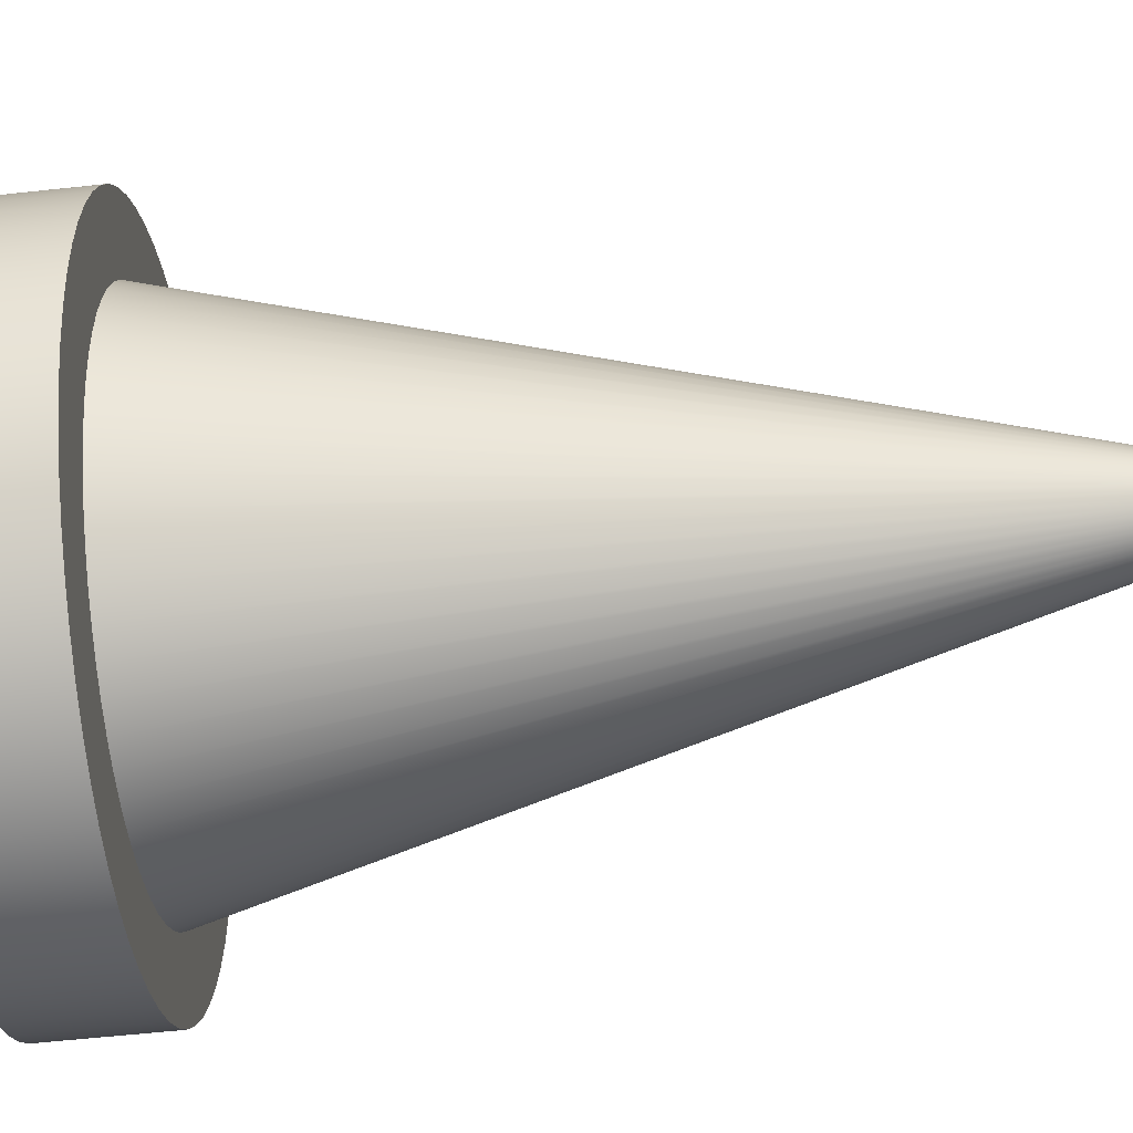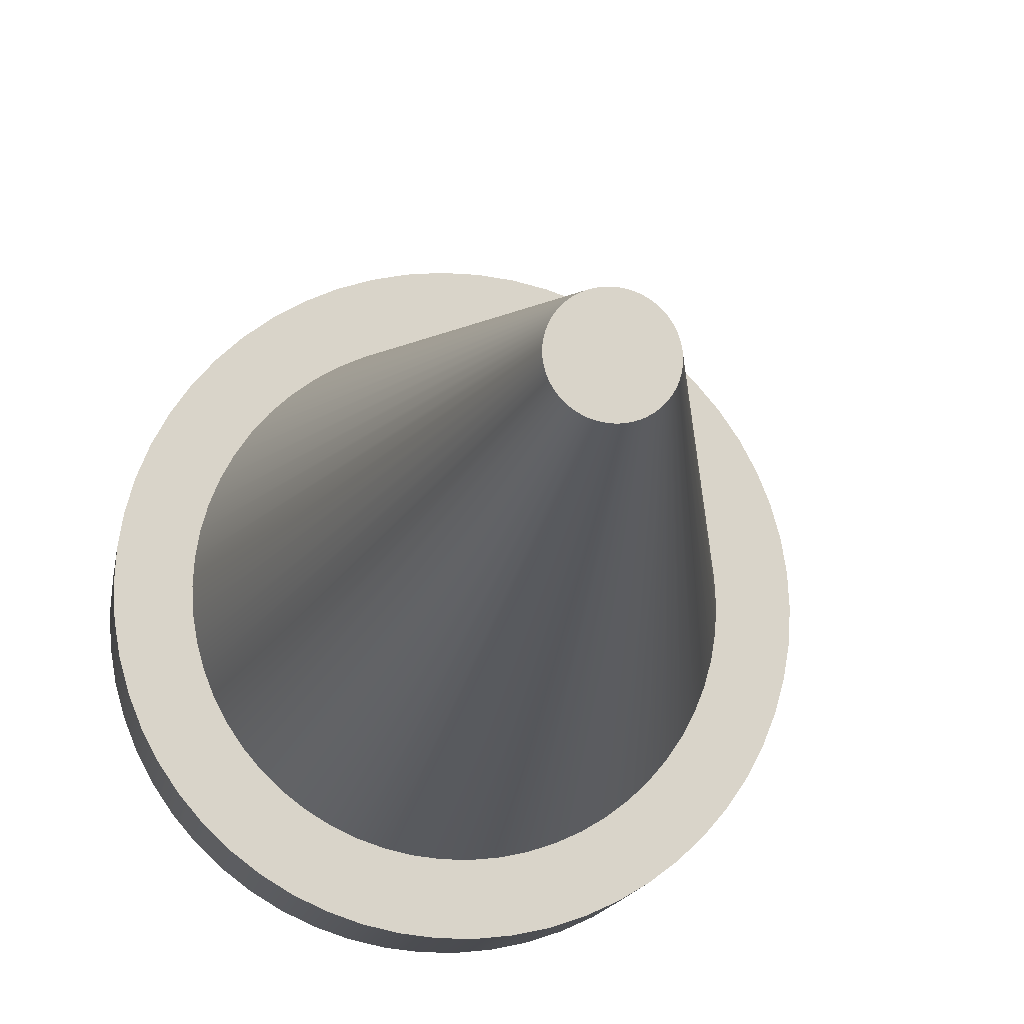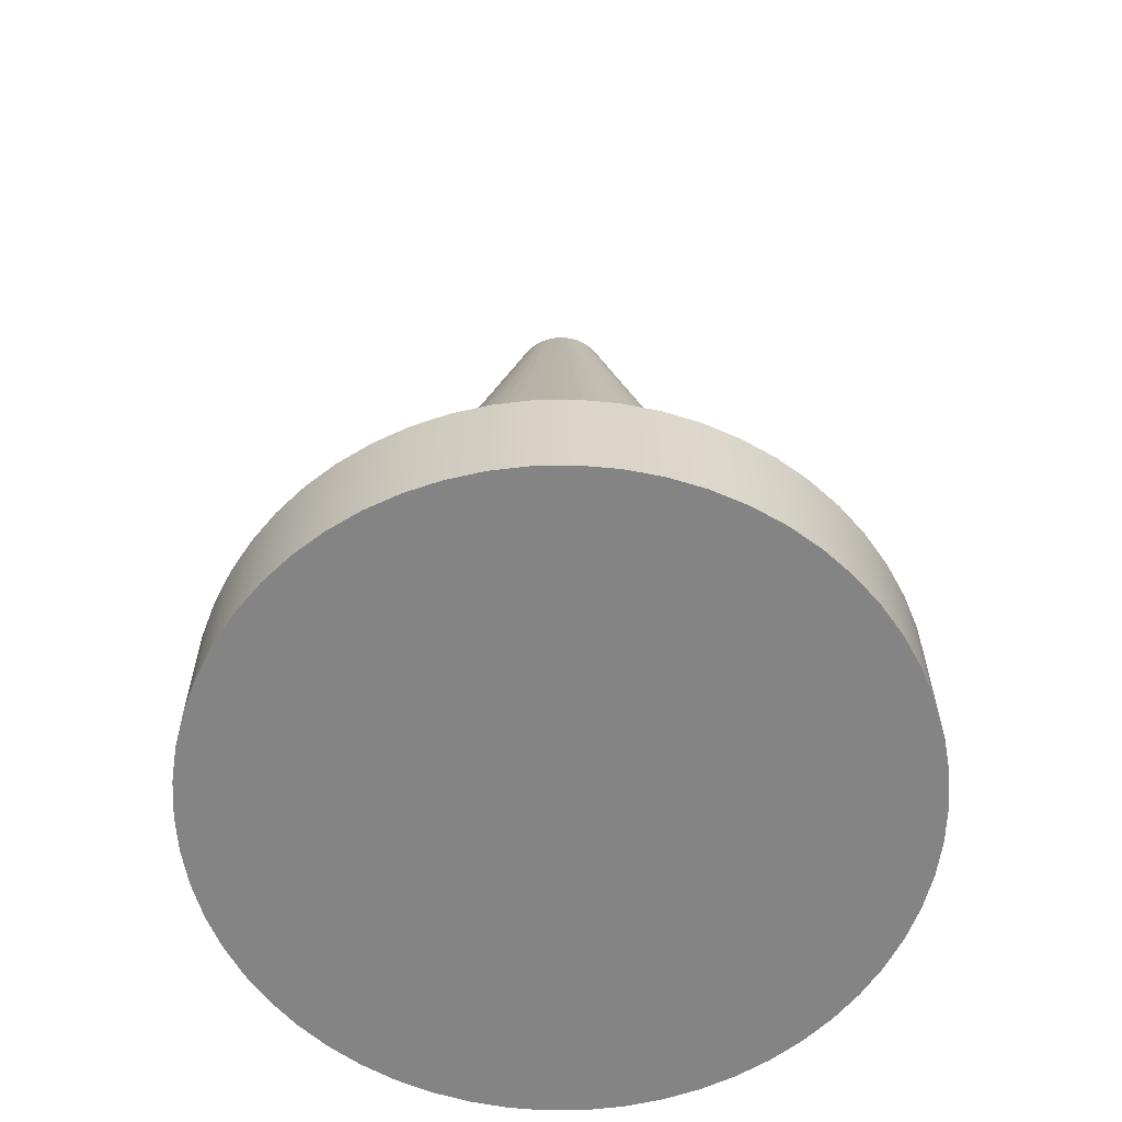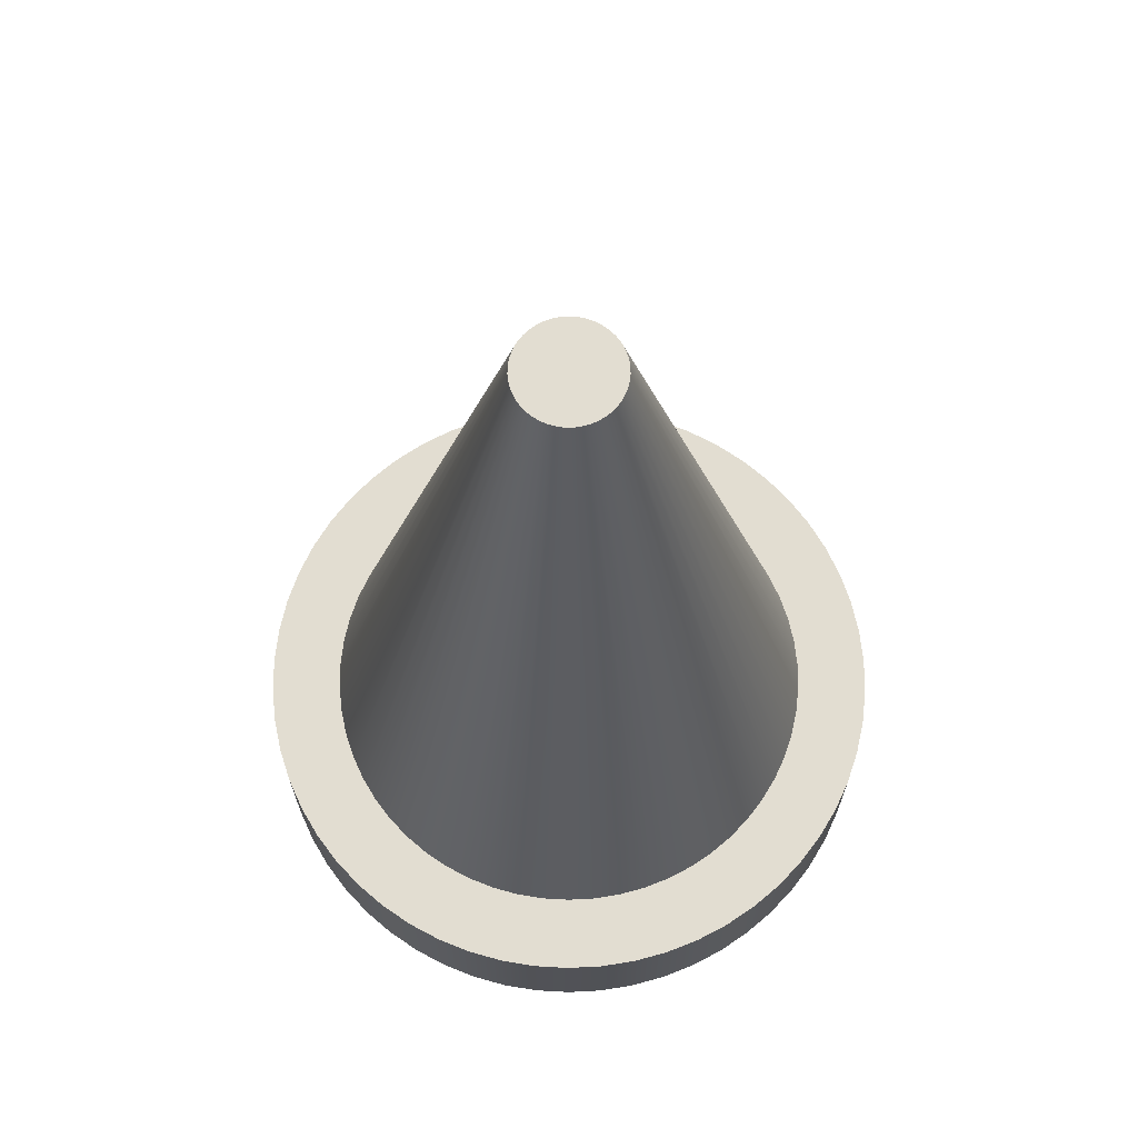
<metadata>
{"format":"obj","ext":"obj","renderer":"f3d","projection":"perspective","resolution":1024,"background":"white","views":[{"elev":-59.9,"azim":96.3,"up":"+Z"},{"elev":-14.8,"azim":170.7,"up":"+Z"},{"elev":-61.3,"azim":0.8,"up":"+Y"},{"elev":68.4,"azim":-139.5,"up":"+Y"}]}
</metadata>
<code>
g Part 1
v -0.001839 0.02772 0.0002
v -0.001806 0.02772 0.0003976
v -0.001753 0.02772 0.0005906
v -0.001679 0.02772 0.0007767
v -0.001585 0.02772 0.0009536
v -0.001473 0.02772 0.001119
v -0.001343 0.02772 0.001272
v -0.001197 0.02772 0.00141
v -0.001038 0.02772 0.001531
v -0.0008664 0.02772 0.001634
v -0.0006846 0.02772 0.001718
v -0.0004949 0.02772 0.001782
v -0.0002993 0.02772 0.001825
v -0.0001001 0.02772 0.001847
v 0.0001001 0.02772 0.001847
v 0.0002993 0.02772 0.001825
v 0.0004949 0.02772 0.001782
v 0.0006846 0.02772 0.001718
v 0.0008664 0.02772 0.001634
v 0.001038 0.02772 0.001531
v 0.001197 0.02772 0.00141
v 0.001343 0.02772 0.001272
v 0.001473 0.02772 0.001119
v 0.001585 0.02772 0.0009536
v 0.001679 0.02772 0.0007767
v 0.001753 0.02772 0.0005906
v 0.001806 0.02772 0.0003976
v 0.001839 0.02772 0.0002
v 0.00185 0.02772 0
v 0.001839 0.02772 -0.0002
v 0.001806 0.02772 -0.0003976
v 0.001753 0.02772 -0.0005906
v 0.001679 0.02772 -0.0007767
v 0.001585 0.02772 -0.0009536
v 0.001473 0.02772 -0.001119
v 0.001343 0.02772 -0.001272
v 0.001197 0.02772 -0.00141
v 0.001038 0.02772 -0.001531
v 0.0008664 0.02772 -0.001634
v 0.0006846 0.02772 -0.001718
v 0.0004949 0.02772 -0.001782
v 0.0002993 0.02772 -0.001825
v 0.0001001 0.02772 -0.001847
v -0.0001001 0.02772 -0.001847
v -0.0002993 0.02772 -0.001825
v -0.0004949 0.02772 -0.001782
v -0.0006846 0.02772 -0.001718
v -0.0008664 0.02772 -0.001634
v -0.001038 0.02772 -0.001531
v -0.001197 0.02772 -0.00141
v -0.001343 0.02772 -0.001272
v -0.001473 0.02772 -0.001119
v -0.001585 0.02772 -0.0009536
v -0.001679 0.02772 -0.0007767
v -0.001753 0.02772 -0.0005906
v -0.001806 0.02772 -0.0003976
v -0.001839 0.02772 -0.0002
v -0.00185 0.02772 6.796e-19
v 4.228e-18 0.02772 0
v 0.009224 -1.164e-17 0
v 0.00917 -1.163e-17 0.0009972
v 0.009008 -1.161e-17 0.001983
v 0.008741 -1.157e-17 0.002945
v 0.008371 -1.152e-17 0.003873
v 0.007903 -1.146e-17 0.004755
v 0.007343 -1.139e-17 0.005582
v 0.006696 -1.13e-17 0.006343
v 0.005971 -1.12e-17 0.00703
v 0.005176 -1.11e-17 0.007634
v 0.00432 -1.098e-17 0.008149
v 0.003414 -1.086e-17 0.008568
v 0.002468 -1.074e-17 0.008887
v 0.001492 -1.061e-17 0.009102
v 0.0004994 -1.047e-17 0.00921
v -0.0004994 -1.034e-17 0.00921
v -0.001492 -1.021e-17 0.009102
v -0.002468 -1.008e-17 0.008887
v -0.003414 -9.954e-18 0.008568
v -0.00432 -9.833e-18 0.008149
v -0.005176 -9.719e-18 0.007634
v -0.005971 -9.613e-18 0.00703
v -0.006696 -9.517e-18 0.006343
v -0.007343 -9.431e-18 0.005582
v -0.007903 -9.356e-18 0.004755
v -0.008371 -9.294e-18 0.003873
v -0.008741 -9.245e-18 0.002945
v -0.009008 -9.209e-18 0.001983
v -0.00917 -9.188e-18 0.0009972
v -0.009224 -9.18e-18 1.13e-18
v -0.00917 -9.188e-18 -0.0009972
v -0.009008 -9.209e-18 -0.001983
v -0.008741 -9.245e-18 -0.002945
v -0.008371 -9.294e-18 -0.003873
v -0.007903 -9.356e-18 -0.004755
v -0.007343 -9.431e-18 -0.005582
v -0.006696 -9.517e-18 -0.006343
v -0.005971 -9.613e-18 -0.00703
v -0.005176 -9.719e-18 -0.007634
v -0.00432 -9.833e-18 -0.008149
v -0.003414 -9.954e-18 -0.008568
v -0.002468 -1.008e-17 -0.008887
v -0.001492 -1.021e-17 -0.009102
v -0.0004994 -1.034e-17 -0.00921
v 0.0004994 -1.047e-17 -0.00921
v 0.001492 -1.061e-17 -0.009102
v 0.002468 -1.074e-17 -0.008887
v 0.003414 -1.086e-17 -0.008568
v 0.00432 -1.098e-17 -0.008149
v 0.005176 -1.11e-17 -0.007634
v 0.005971 -1.12e-17 -0.00703
v 0.006696 -1.13e-17 -0.006343
v 0.007343 -1.139e-17 -0.005582
v 0.007903 -1.146e-17 -0.004755
v 0.008371 -1.152e-17 -0.003873
v 0.008741 -1.157e-17 -0.002945
v 0.009008 -1.161e-17 -0.001983
v 0.00917 -1.163e-17 -0.0009972
v -0.003185 2.159e-18 0.01147
v -0.001926 1.991e-18 0.01175
v -0.0006446 1.821e-18 0.01189
v -0.01191 3.32e-18 0
v -0.01184 3.31e-18 0.001287
v -0.01163 3.283e-18 0.002559
v -0.006681 2.624e-18 0.009854
v -0.005577 2.477e-18 0.01052
v -0.004407 2.321e-18 0.01106
v 0.0006446 1.649e-18 0.01189
v 0.001926 1.478e-18 0.01175
v 0.003185 1.311e-18 0.01147
v 0.004407 1.148e-18 0.01106
v 0.005577 9.923e-19 0.01052
v 0.006681 8.453e-19 0.009854
v 0.007708 7.087e-19 0.009074
v 0.0102 3.767e-19 0.006138
v 0.01081 2.963e-19 0.004999
v -0.01128 3.237e-18 0.003802
v 0.008643 5.841e-19 0.008188
v 0.009478 4.73e-19 0.007205
v 0.01128 2.328e-19 0.003802
v 0.01163 1.869e-19 0.002559
v 0.01184 1.591e-19 0.001287
v 0.01128 2.328e-19 -0.003802
v 0.01081 2.963e-19 -0.004999
v 0.0102 3.767e-19 -0.006138
v 0.009478 4.73e-19 -0.007205
v 0.007708 7.087e-19 -0.009074
v 0.006681 8.453e-19 -0.009854
v -0.01081 3.173e-18 0.004999
v -0.0102 3.093e-18 0.006138
v -0.009478 2.996e-18 0.007205
v -0.008643 2.885e-18 0.008188
v -0.007708 2.761e-18 0.009074
v 0.005577 9.923e-19 -0.01052
v 0.004407 1.148e-18 -0.01106
v 0.003185 1.311e-18 -0.01147
v -0.006681 2.624e-18 -0.009854
v -0.007708 2.761e-18 -0.009074
v -0.008643 2.885e-18 -0.008188
v 0.01191 1.498e-19 1.458e-18
v 0.01163 1.869e-19 -0.002559
v 0.008643 5.841e-19 -0.008188
v 0.001926 1.478e-18 -0.01175
v 0.0006446 1.649e-18 -0.01189
v -0.0006446 1.821e-18 -0.01189
v -0.003185 2.159e-18 -0.01147
v -0.004407 2.321e-18 -0.01106
v -0.005577 2.477e-18 -0.01052
v -0.001926 1.991e-18 -0.01175
v -0.009478 2.996e-18 -0.007205
v -0.0102 3.093e-18 -0.006138
v 0.01184 1.591e-19 -0.001287
v -0.01081 3.173e-18 -0.004999
v -0.01128 3.237e-18 -0.003802
v -0.01163 3.283e-18 -0.002559
v -0.01184 3.31e-18 -0.001287
v -0.01191 -0.004417 -2.916e-18
v -0.01184 -0.004417 0.001287
v -0.01163 -0.004417 0.002559
v -0.01128 -0.004417 0.003802
v -0.01081 -0.004417 0.004999
v -0.0102 -0.004417 0.006138
v -0.009478 -0.004417 0.007205
v -0.008643 -0.004417 0.008188
v -0.007708 -0.004417 0.009074
v -0.006681 -0.004417 0.009854
v -0.005577 -0.004417 0.01052
v -0.004407 -0.004417 0.01106
v -0.003185 -0.004417 0.01147
v -0.001926 -0.004417 0.01175
v -0.0006446 -0.004417 0.01189
v 0.0006446 -0.004417 0.01189
v 0.001926 -0.004417 0.01175
v 0.003185 -0.004417 0.01147
v 0.004407 -0.004417 0.01106
v 0.005577 -0.004417 0.01052
v 0.006681 -0.004417 0.009854
v 0.007708 -0.004417 0.009074
v 0.008643 -0.004417 0.008188
v 0.009478 -0.004417 0.007205
v 0.0102 -0.004417 0.006138
v 0.01081 -0.004417 0.004999
v 0.01128 -0.004417 0.003802
v 0.01163 -0.004417 0.002559
v 0.01184 -0.004417 0.001287
v 0.01191 -0.004417 1.458e-18
v 0.01184 -0.004417 -0.001287
v 0.01163 -0.004417 -0.002559
v 0.01128 -0.004417 -0.003802
v 0.01081 -0.004417 -0.004999
v 0.0102 -0.004417 -0.006138
v 0.009478 -0.004417 -0.007205
v 0.008643 -0.004417 -0.008188
v 0.007708 -0.004417 -0.009074
v 0.006681 -0.004417 -0.009854
v 0.005577 -0.004417 -0.01052
v 0.004407 -0.004417 -0.01106
v 0.003185 -0.004417 -0.01147
v 0.001926 -0.004417 -0.01175
v 0.0006446 -0.004417 -0.01189
v -0.0006446 -0.004417 -0.01189
v -0.001926 -0.004417 -0.01175
v -0.003185 -0.004417 -0.01147
v -0.004407 -0.004417 -0.01106
v -0.005577 -0.004417 -0.01052
v -0.006681 -0.004417 -0.009854
v -0.007708 -0.004417 -0.009074
v -0.008643 -0.004417 -0.008188
v -0.009478 -0.004417 -0.007205
v -0.0102 -0.004417 -0.006138
v -0.01081 -0.004417 -0.004999
v -0.01128 -0.004417 -0.003802
v -0.01163 -0.004417 -0.002559
v -0.01184 -0.004417 -0.001287
v 0 -0.004417 0
o mesh0
f 59 1 2
f 2 3 59
f 3 4 59
f 4 5 59
f 5 6 59
f 6 7 59
f 7 8 59
f 8 9 59
f 9 10 59
f 10 11 59
f 11 12 59
f 12 13 59
f 13 14 59
f 14 15 59
f 15 16 59
f 16 17 59
f 17 18 59
f 18 19 59
f 19 20 59
f 20 21 59
f 21 22 59
f 22 23 59
f 23 24 59
f 24 25 59
f 25 26 59
f 26 27 59
f 27 28 59
f 28 29 59
f 29 30 59
f 30 31 59
f 31 32 59
f 32 33 59
f 33 34 59
f 34 35 59
f 35 36 59
f 36 37 59
f 37 38 59
f 38 39 59
f 39 40 59
f 40 41 59
f 41 42 59
f 42 43 59
f 43 44 59
f 44 45 59
f 45 46 59
f 46 47 59
f 47 48 59
f 48 49 59
f 49 50 59
f 50 51 59
f 51 52 59
f 52 53 59
f 53 54 59
f 54 55 59
f 55 56 59
f 56 57 59
f 57 58 59
f 58 1 59
o mesh1
f 60 29 28
f 61 28 27
f 62 27 26
f 63 26 25
f 64 25 24
f 65 24 23
f 66 23 22
f 67 22 21
f 68 21 20
f 69 20 19
f 70 19 18
f 71 18 17
f 72 17 16
f 73 16 15
f 74 15 14
f 75 14 13
f 76 13 12
f 77 12 11
f 78 11 10
f 79 10 9
f 80 9 8
f 81 8 7
f 82 7 6
f 83 6 5
f 84 5 4
f 85 4 3
f 86 3 2
f 87 2 1
f 88 1 58
f 89 58 57
f 90 57 56
f 91 56 55
f 92 55 54
f 93 54 53
f 94 53 52
f 95 52 51
f 96 51 50
f 97 50 49
f 98 49 48
f 99 48 47
f 100 47 46
f 101 46 45
f 102 45 44
f 103 44 43
f 104 43 42
f 105 42 41
f 106 41 40
f 107 40 39
f 108 39 38
f 109 38 37
f 110 37 36
f 111 36 35
f 112 35 34
f 113 34 33
f 114 33 32
f 115 32 31
f 116 31 30
f 117 30 29
f 29 60 117
f 30 117 116
f 31 116 115
f 32 115 114
f 33 114 113
f 34 113 112
f 35 112 111
f 36 111 110
f 37 110 109
f 38 109 108
f 39 108 107
f 40 107 106
f 41 106 105
f 42 105 104
f 43 104 103
f 44 103 102
f 45 102 101
f 46 101 100
f 47 100 99
f 48 99 98
f 49 98 97
f 50 97 96
f 51 96 95
f 52 95 94
f 53 94 93
f 54 93 92
f 55 92 91
f 56 91 90
f 57 90 89
f 58 89 88
f 1 88 87
f 2 87 86
f 3 86 85
f 4 85 84
f 5 84 83
f 6 83 82
f 7 82 81
f 8 81 80
f 9 80 79
f 10 79 78
f 11 78 77
f 12 77 76
f 13 76 75
f 14 75 74
f 15 74 73
f 16 73 72
f 17 72 71
f 18 71 70
f 19 70 69
f 20 69 68
f 21 68 67
f 22 67 66
f 23 66 65
f 24 65 64
f 25 64 63
f 26 63 62
f 27 62 61
f 28 61 60
o mesh2
f 118 119 76
f 119 120 75
f 121 122 88
f 122 123 87
f 124 125 79
f 125 126 78
f 126 118 77
f 75 76 119
f 120 127 74
f 127 128 73
f 128 129 72
f 129 130 71
f 131 132 69
f 132 133 68
f 134 65 66
f 134 135 64
f 87 88 122
f 123 136 86
f 78 79 125
f 76 77 118
f 73 74 127
f 71 72 129
f 130 131 70
f 68 69 132
f 133 137 67
f 137 138 66
f 64 65 134
f 135 139 63
f 139 140 62
f 140 141 61
f 142 115 116
f 143 114 115
f 144 113 114
f 145 112 113
f 146 110 111
f 147 109 110
f 86 87 123
f 136 148 85
f 148 149 84
f 149 150 83
f 150 151 82
f 151 152 81
f 77 78 126
f 72 73 128
f 69 70 131
f 66 67 137
f 63 64 135
f 61 62 140
f 115 142 143
f 113 144 145
f 110 146 147
f 153 108 109
f 154 107 108
f 155 106 107
f 156 157 97
f 157 158 96
f 85 86 136
f 83 84 149
f 81 82 151
f 152 124 80
f 74 75 120
f 67 68 133
f 62 63 139
f 159 60 61
f 160 116 117
f 114 143 144
f 161 111 112
f 109 147 153
f 107 154 155
f 162 105 106
f 163 104 105
f 164 103 104
f 165 101 102
f 166 100 101
f 167 156 98
f 96 97 157
f 84 85 148
f 80 81 152
f 70 71 130
f 61 141 159
f 116 160 142
f 111 161 146
f 106 155 162
f 104 163 164
f 168 102 103
f 101 165 166
f 167 99 100
f 97 98 156
f 82 83 150
f 66 138 134
f 112 145 161
f 105 162 163
f 102 168 165
f 98 99 167
f 158 169 95
f 169 170 94
f 79 80 124
f 171 117 60
f 108 153 154
f 100 166 167
f 94 95 169
f 170 172 93
f 172 173 92
f 173 174 91
f 60 159 171
f 103 164 168
f 93 94 170
f 91 92 173
f 117 171 160
f 92 93 172
f 174 175 90
f 121 89 90
f 95 96 158
f 90 175 121
f 90 91 174
f 88 89 121
o mesh3
f 121 176 177
f 122 177 178
f 123 178 179
f 136 179 180
f 148 180 181
f 149 181 182
f 150 182 183
f 151 183 184
f 152 184 185
f 124 185 186
f 125 186 187
f 126 187 188
f 118 188 189
f 119 189 190
f 120 190 191
f 127 191 192
f 128 192 193
f 129 193 194
f 130 194 195
f 131 195 196
f 132 196 197
f 133 197 198
f 137 198 199
f 138 199 200
f 134 200 201
f 135 201 202
f 139 202 203
f 140 203 204
f 141 204 205
f 159 205 206
f 171 206 207
f 160 207 208
f 142 208 209
f 143 209 210
f 144 210 211
f 145 211 212
f 161 212 213
f 146 213 214
f 147 214 215
f 153 215 216
f 154 216 217
f 155 217 218
f 162 218 219
f 163 219 220
f 164 220 221
f 168 221 222
f 165 222 223
f 166 223 224
f 167 224 225
f 156 225 226
f 157 226 227
f 158 227 228
f 169 228 229
f 170 229 230
f 172 230 231
f 173 231 232
f 174 232 233
f 175 233 176
f 176 121 175
f 233 175 174
f 232 174 173
f 231 173 172
f 230 172 170
f 229 170 169
f 228 169 158
f 227 158 157
f 226 157 156
f 225 156 167
f 224 167 166
f 223 166 165
f 222 165 168
f 221 168 164
f 220 164 163
f 219 163 162
f 218 162 155
f 217 155 154
f 216 154 153
f 215 153 147
f 214 147 146
f 213 146 161
f 212 161 145
f 211 145 144
f 210 144 143
f 209 143 142
f 208 142 160
f 207 160 171
f 206 171 159
f 205 159 141
f 204 141 140
f 203 140 139
f 202 139 135
f 201 135 134
f 200 134 138
f 199 138 137
f 198 137 133
f 197 133 132
f 196 132 131
f 195 131 130
f 194 130 129
f 193 129 128
f 192 128 127
f 191 127 120
f 190 120 119
f 189 119 118
f 188 118 126
f 187 126 125
f 186 125 124
f 185 124 152
f 184 152 151
f 183 151 150
f 182 150 149
f 181 149 148
f 180 148 136
f 179 136 123
f 178 123 122
f 177 122 121
o mesh4
f 234 233 232
f 232 231 234
f 231 230 234
f 230 229 234
f 229 228 234
f 228 227 234
f 227 226 234
f 226 225 234
f 225 224 234
f 224 223 234
f 223 222 234
f 222 221 234
f 221 220 234
f 220 219 234
f 219 218 234
f 218 217 234
f 217 216 234
f 216 215 234
f 215 214 234
f 214 213 234
f 213 212 234
f 212 211 234
f 211 210 234
f 210 209 234
f 209 208 234
f 208 207 234
f 207 206 234
f 206 205 234
f 205 204 234
f 204 203 234
f 203 202 234
f 202 201 234
f 201 200 234
f 200 199 234
f 199 198 234
f 198 197 234
f 197 196 234
f 196 195 234
f 195 194 234
f 194 193 234
f 193 192 234
f 192 191 234
f 191 190 234
f 190 189 234
f 189 188 234
f 188 187 234
f 187 186 234
f 186 185 234
f 185 184 234
f 184 183 234
f 183 182 234
f 182 181 234
f 181 180 234
f 180 179 234
f 179 178 234
f 178 177 234
f 177 176 234
f 176 233 234

</code>
